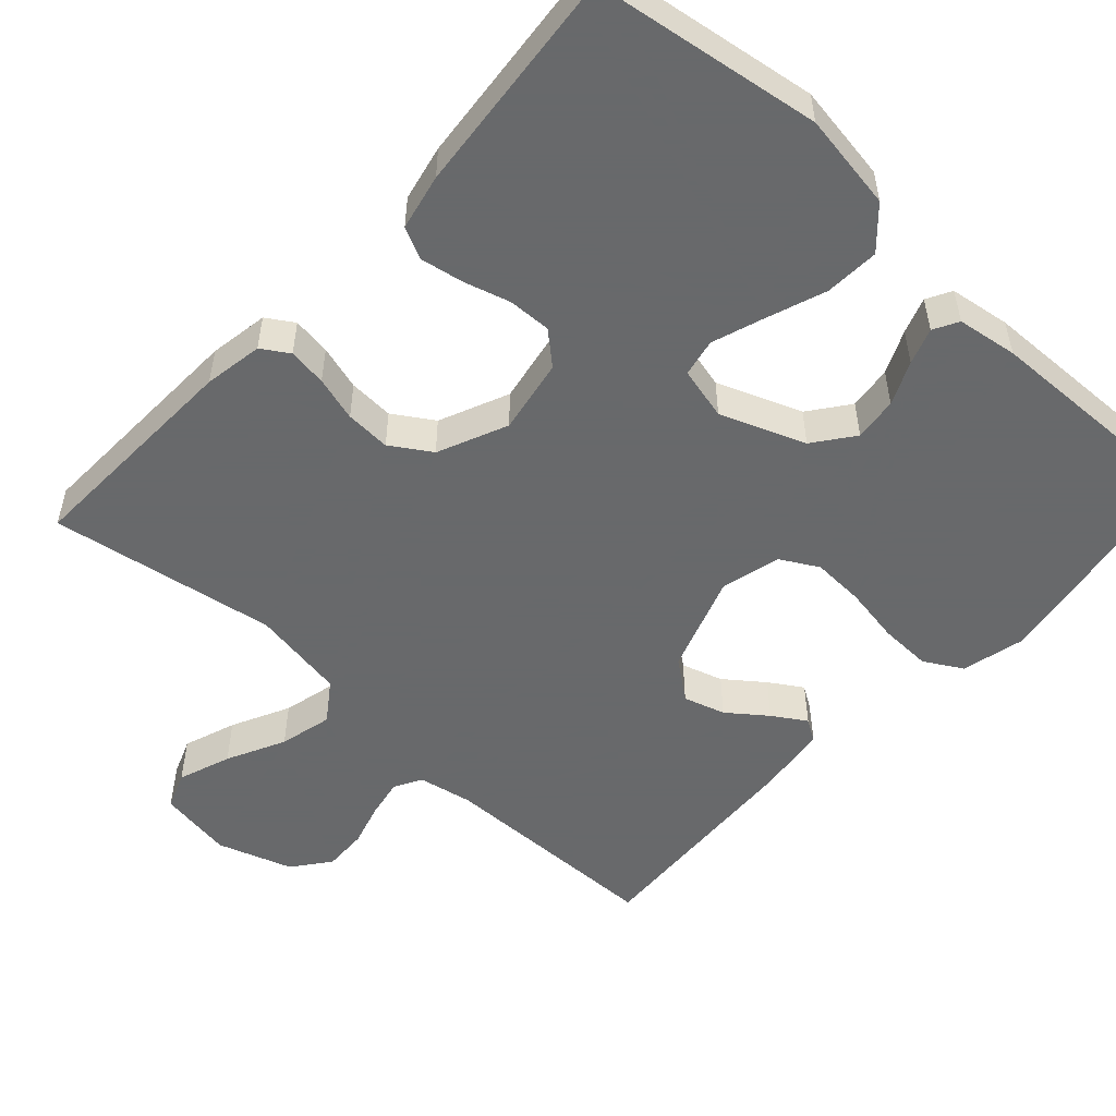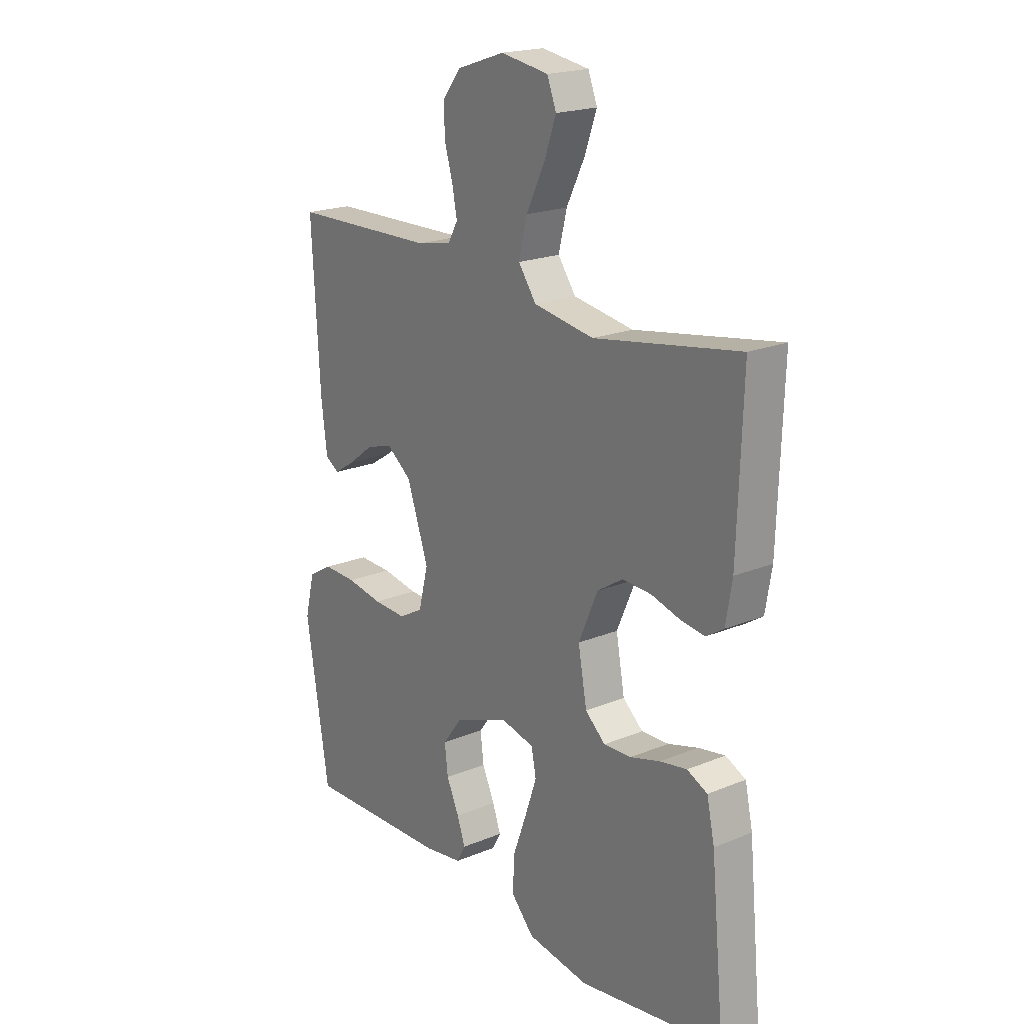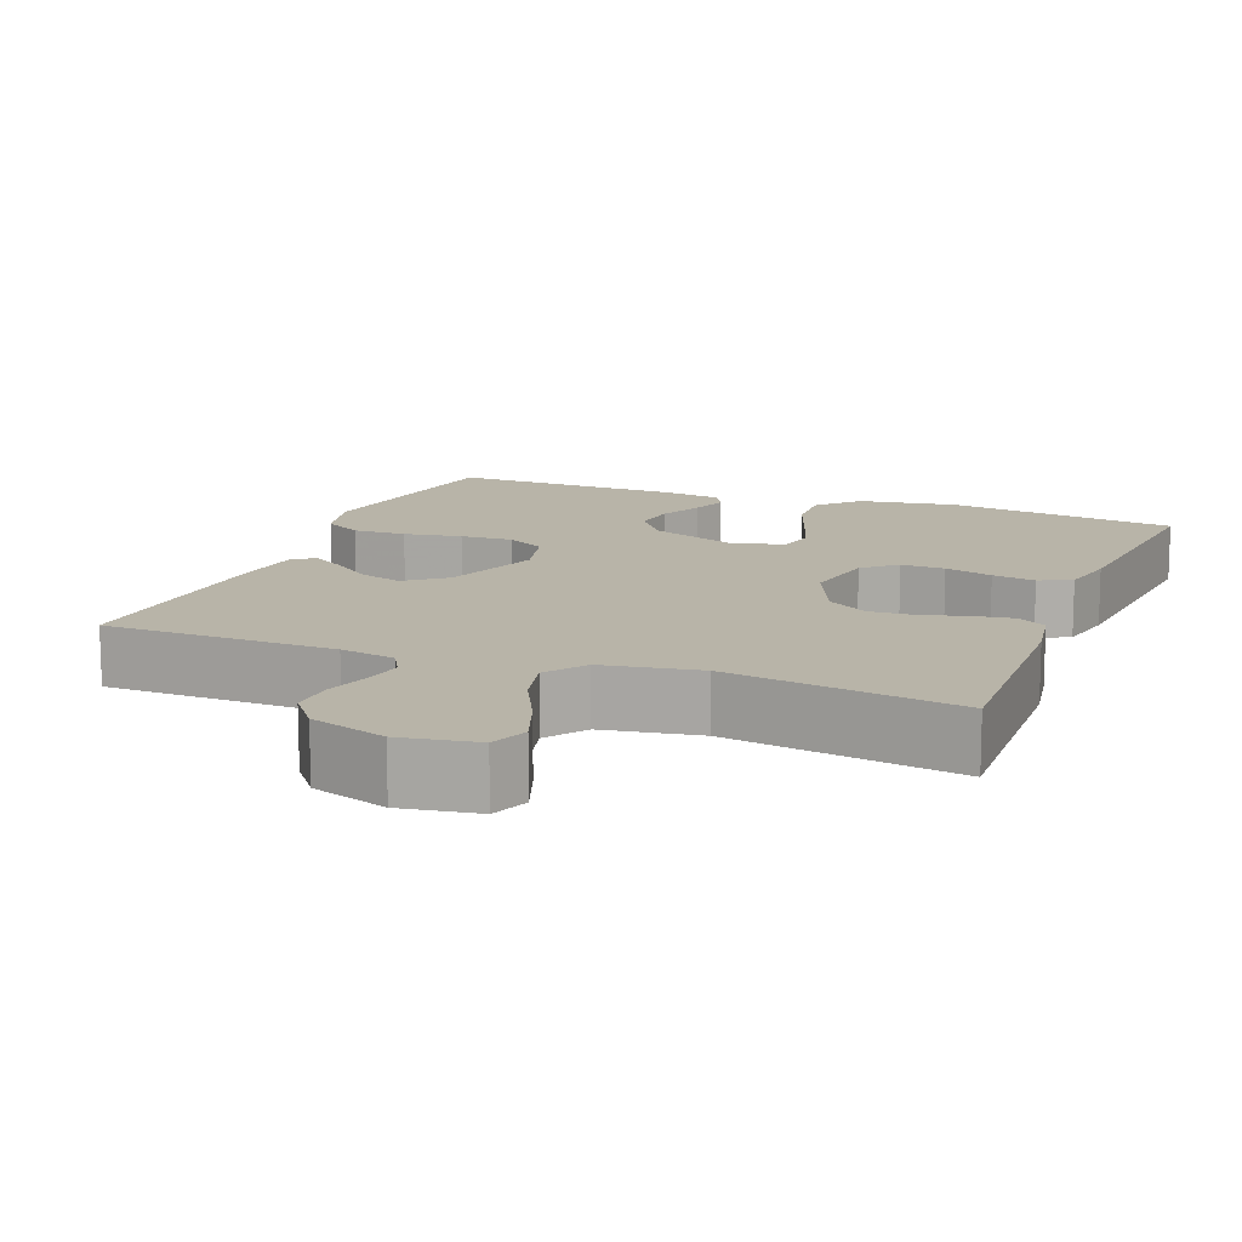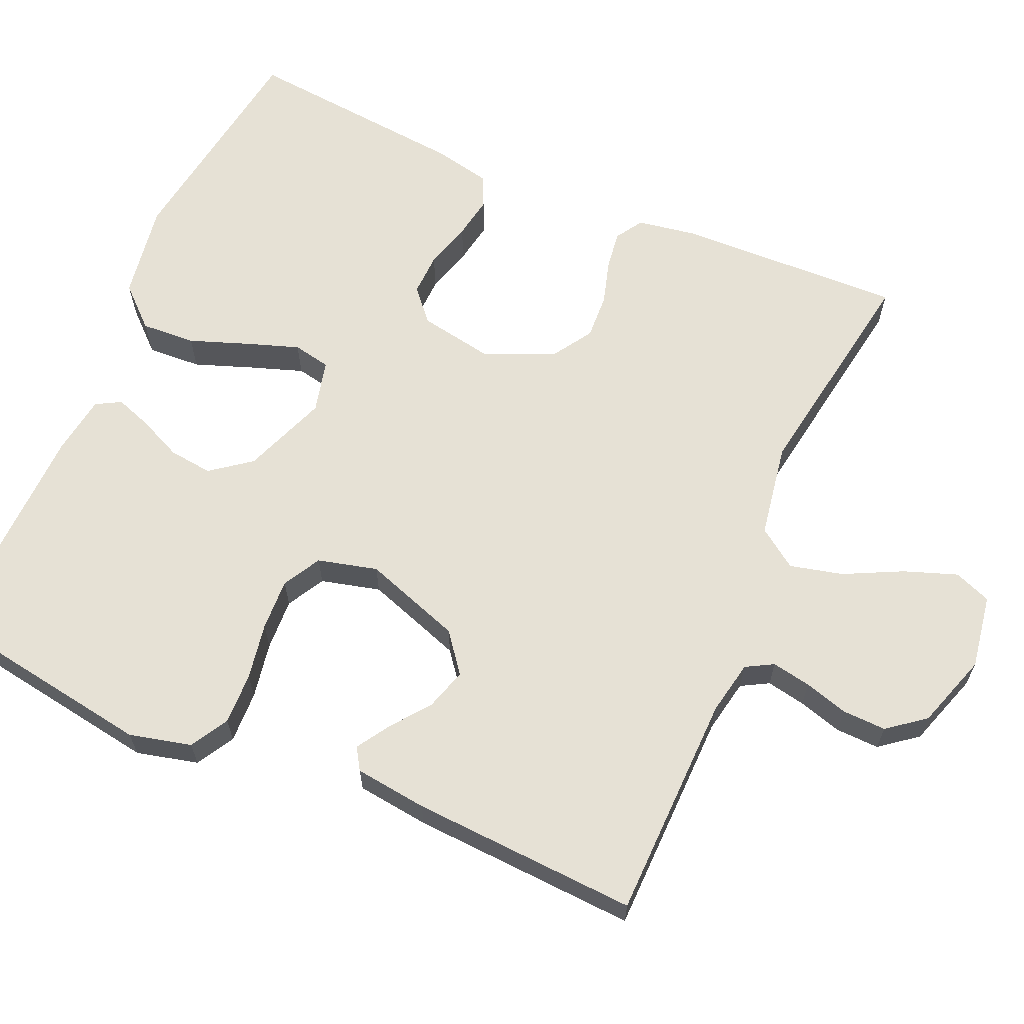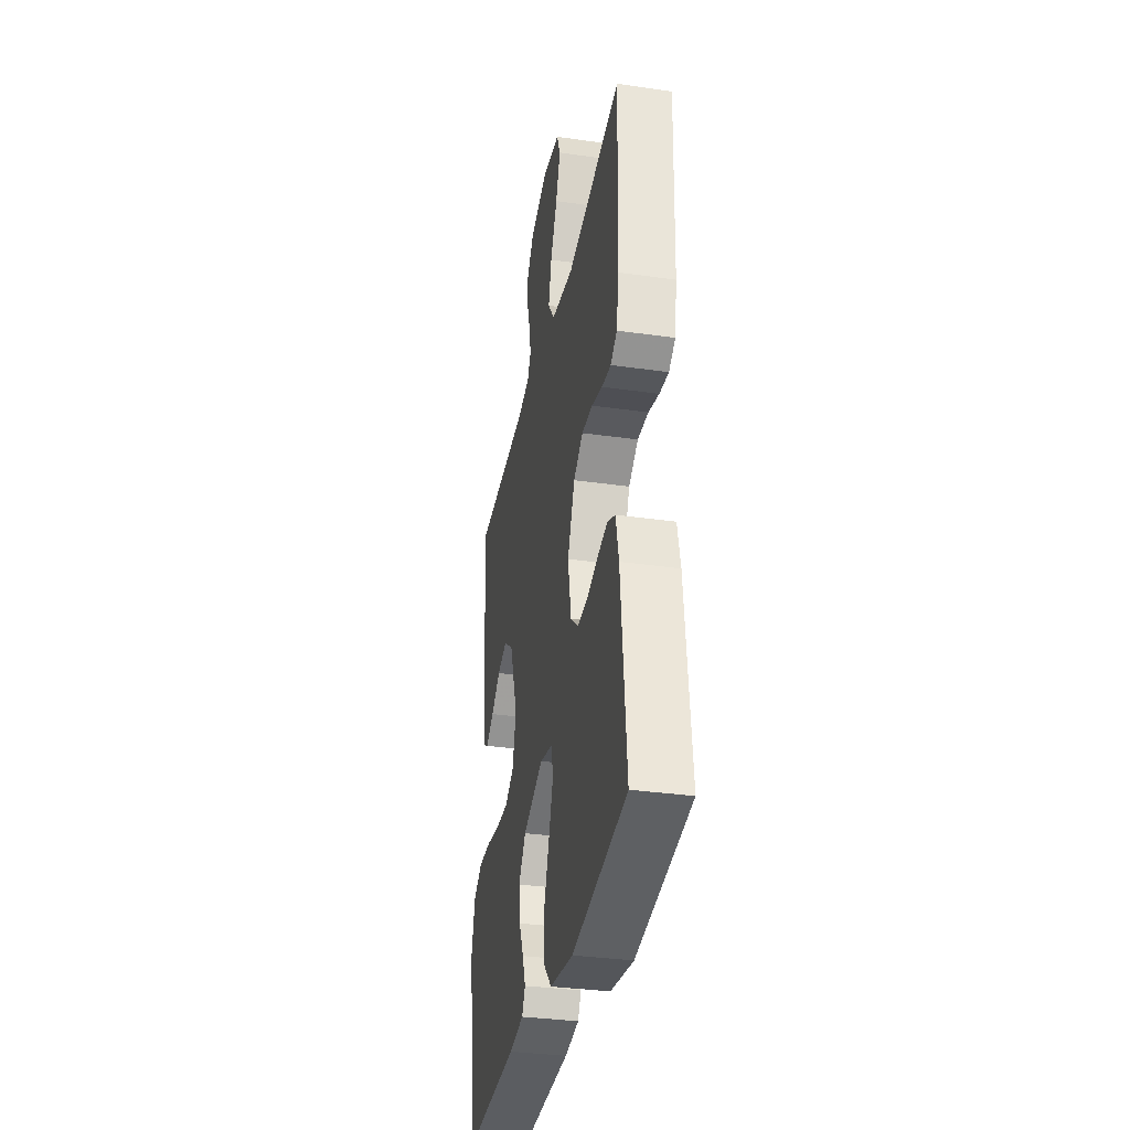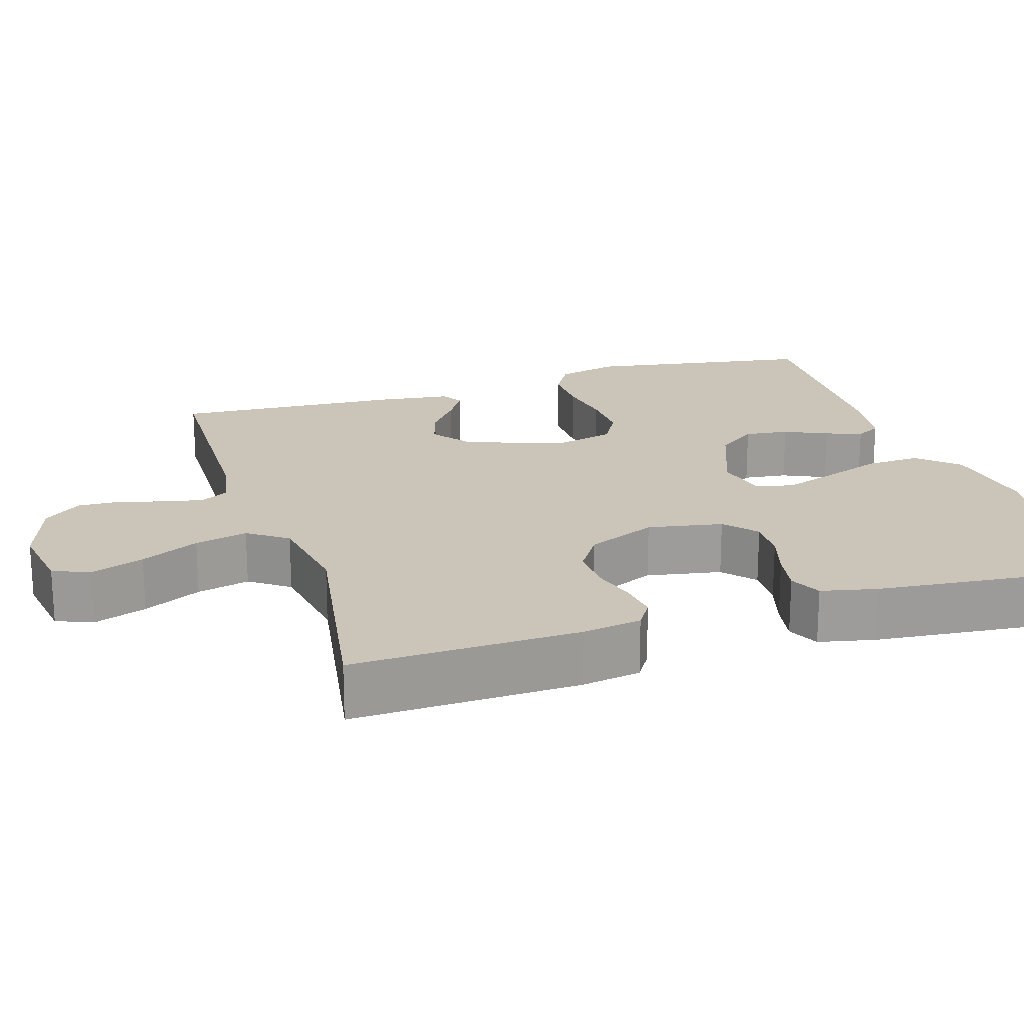
<metadata>
{"format":"obj","ext":"obj","renderer":"f3d","projection":"perspective","resolution":1024,"background":"white","views":[{"elev":-52.6,"azim":137.4,"up":"+Y"},{"elev":20.0,"azim":52.7,"up":"+Z"},{"elev":13.0,"azim":21.2,"up":"+Y"},{"elev":64.1,"azim":-66.5,"up":"+Y"},{"elev":-34.2,"azim":79.1,"up":"+Z"},{"elev":20.3,"azim":72.7,"up":"+Y"}]}
</metadata>
<code>
v 0.5 0.07 -0.5
v 0.2 0.07 -0.545
v 0.072 0.07 -0.525
v 0.024 0.07 -0.473
v 0.028 0.07 -0.401
v 0.056 0.07 -0.324
v 0.08 0.07 -0.254
v 0.07 0.07 -0.204
v 0 0.07 -0.187
v -0.112 0.07 -0.23
v -0.152 0.07 -0.283
v -0.145 0.07 -0.341
v -0.119 0.07 -0.398
v -0.102 0.07 -0.446
v -0.12 0.07 -0.479
v -0.2 0.07 -0.491
v -0.5 0.07 -0.5
v -0.548 0.07 -0.2
v -0.528 0.07 -0.118
v -0.478 0.07 -0.089
v -0.409 0.07 -0.091
v -0.334 0.07 -0.104
v -0.265 0.07 -0.107
v -0.215 0.07 -0.079
v -0.195 0.07 0
v -0.24 0.07 0.13
v -0.292 0.07 0.17
v -0.347 0.07 0.153
v -0.398 0.07 0.114
v -0.442 0.07 0.086
v -0.471 0.07 0.104
v -0.483 0.07 0.2
v -0.5 0.07 0.5
v -0.2 0.07 0.506
v -0.128 0.07 0.52
v -0.108 0.07 0.556
v -0.118 0.07 0.608
v -0.135 0.07 0.666
v -0.137 0.07 0.724
v -0.099 0.07 0.773
v 0 0.07 0.806
v 0.099 0.07 0.79
v 0.118 0.07 0.741
v 0.093 0.07 0.671
v 0.055 0.07 0.594
v 0.038 0.07 0.524
v 0.075 0.07 0.472
v 0.2 0.07 0.451
v 0.5 0.07 0.5
v 0.49 0.07 0.2
v 0.477 0.07 0.122
v 0.441 0.07 0.099
v 0.39 0.07 0.106
v 0.331 0.07 0.123
v 0.271 0.07 0.126
v 0.218 0.07 0.092
v 0.178 0.07 0
v 0.196 0.07 -0.099
v 0.238 0.07 -0.136
v 0.295 0.07 -0.134
v 0.357 0.07 -0.116
v 0.413 0.07 -0.106
v 0.455 0.07 -0.126
v 0.471 0.07 -0.2
v 0.5 0 -0.5
v 0.2 0 -0.545
v 0.072 0 -0.525
v 0.024 0 -0.473
v 0.028 0 -0.401
v 0.056 0 -0.324
v 0.08 0 -0.254
v 0.07 0 -0.204
v 0 0 -0.187
v -0.112 0 -0.23
v -0.152 0 -0.283
v -0.145 0 -0.341
v -0.119 0 -0.398
v -0.102 0 -0.446
v -0.12 0 -0.479
v -0.2 0 -0.491
v -0.5 0 -0.5
v -0.548 0 -0.2
v -0.528 0 -0.118
v -0.478 0 -0.089
v -0.409 0 -0.091
v -0.334 0 -0.104
v -0.265 0 -0.107
v -0.215 0 -0.079
v -0.195 0 0
v -0.24 0 0.13
v -0.292 0 0.17
v -0.347 0 0.153
v -0.398 0 0.114
v -0.442 0 0.086
v -0.471 0 0.104
v -0.483 0 0.2
v -0.5 0 0.5
v -0.2 0 0.506
v -0.128 0 0.52
v -0.108 0 0.556
v -0.118 0 0.608
v -0.135 0 0.666
v -0.137 0 0.724
v -0.099 0 0.773
v 0 0 0.806
v 0.099 0 0.79
v 0.118 0 0.741
v 0.093 0 0.671
v 0.055 0 0.594
v 0.038 0 0.524
v 0.075 0 0.472
v 0.2 0 0.451
v 0.5 0 0.5
v 0.49 0 0.2
v 0.477 0 0.122
v 0.441 0 0.099
v 0.39 0 0.106
v 0.331 0 0.123
v 0.271 0 0.126
v 0.218 0 0.092
v 0.178 0 0
v 0.196 0 -0.099
v 0.238 0 -0.136
v 0.295 0 -0.134
v 0.357 0 -0.116
v 0.413 0 -0.106
v 0.455 0 -0.126
v 0.471 0 -0.2
f 4 5 6
f 3 4 6
f 2 3 6
f 1 2 6
f 64 1 6
f 63 64 6
f 62 63 6
f 61 62 6
f 60 61 6
f 59 60 6 7
f 58 59 7 8
f 57 58 8 9
f 56 57 9 10
f 52 53 54
f 51 52 54
f 50 51 54
f 49 50 54
f 48 49 54
f 47 48 54 55
f 46 47 55 56
f 43 44 45
f 42 43 45
f 41 42 45
f 40 41 45
f 39 40 45
f 38 39 45
f 37 38 45
f 36 37 45 46
f 46 56 10
f 36 46 10
f 35 36 10
f 32 33 34
f 31 32 34
f 30 31 34
f 29 30 34
f 28 29 34
f 27 28 34 35
f 20 21 22
f 19 20 22
f 18 19 22
f 17 18 22
f 16 17 22
f 15 16 22
f 14 15 22
f 13 14 22
f 12 13 22
f 11 12 22 23
f 10 11 23 24
f 26 27 35
f 25 26 35 10
f 10 24 25
f 70 69 68
f 70 68 67
f 70 67 66
f 70 66 65
f 70 65 128
f 70 128 127
f 70 127 126
f 70 126 125
f 70 125 124
f 71 70 124 123
f 72 71 123 122
f 73 72 122 121
f 74 73 121 120
f 118 117 116
f 118 116 115
f 118 115 114
f 118 114 113
f 118 113 112
f 119 118 112 111
f 120 119 111 110
f 109 108 107
f 109 107 106
f 109 106 105
f 109 105 104
f 109 104 103
f 109 103 102
f 109 102 101
f 110 109 101 100
f 74 120 110
f 74 110 100
f 74 100 99
f 98 97 96
f 98 96 95
f 98 95 94
f 98 94 93
f 98 93 92
f 99 98 92 91
f 86 85 84
f 86 84 83
f 86 83 82
f 86 82 81
f 86 81 80
f 86 80 79
f 86 79 78
f 86 78 77
f 86 77 76
f 87 86 76 75
f 88 87 75 74
f 99 91 90
f 74 99 90 89
f 89 88 74
f 1 65 66 2
f 2 66 67 3
f 3 67 68 4
f 4 68 69 5
f 5 69 70 6
f 6 70 71 7
f 7 71 72 8
f 8 72 73 9
f 9 73 74 10
f 10 74 75 11
f 11 75 76 12
f 12 76 77 13
f 13 77 78 14
f 14 78 79 15
f 15 79 80 16
f 16 80 81 17
f 17 81 82 18
f 18 82 83 19
f 19 83 84 20
f 20 84 85 21
f 21 85 86 22
f 22 86 87 23
f 23 87 88 24
f 24 88 89 25
f 25 89 90 26
f 26 90 91 27
f 27 91 92 28
f 28 92 93 29
f 29 93 94 30
f 30 94 95 31
f 31 95 96 32
f 32 96 97 33
f 33 97 98 34
f 34 98 99 35
f 35 99 100 36
f 36 100 101 37
f 37 101 102 38
f 38 102 103 39
f 39 103 104 40
f 40 104 105 41
f 41 105 106 42
f 42 106 107 43
f 43 107 108 44
f 44 108 109 45
f 45 109 110 46
f 46 110 111 47
f 47 111 112 48
f 48 112 113 49
f 49 113 114 50
f 50 114 115 51
f 51 115 116 52
f 52 116 117 53
f 53 117 118 54
f 54 118 119 55
f 55 119 120 56
f 56 120 121 57
f 57 121 122 58
f 58 122 123 59
f 59 123 124 60
f 60 124 125 61
f 61 125 126 62
f 62 126 127 63
f 63 127 128 64
f 64 128 65 1

</code>
